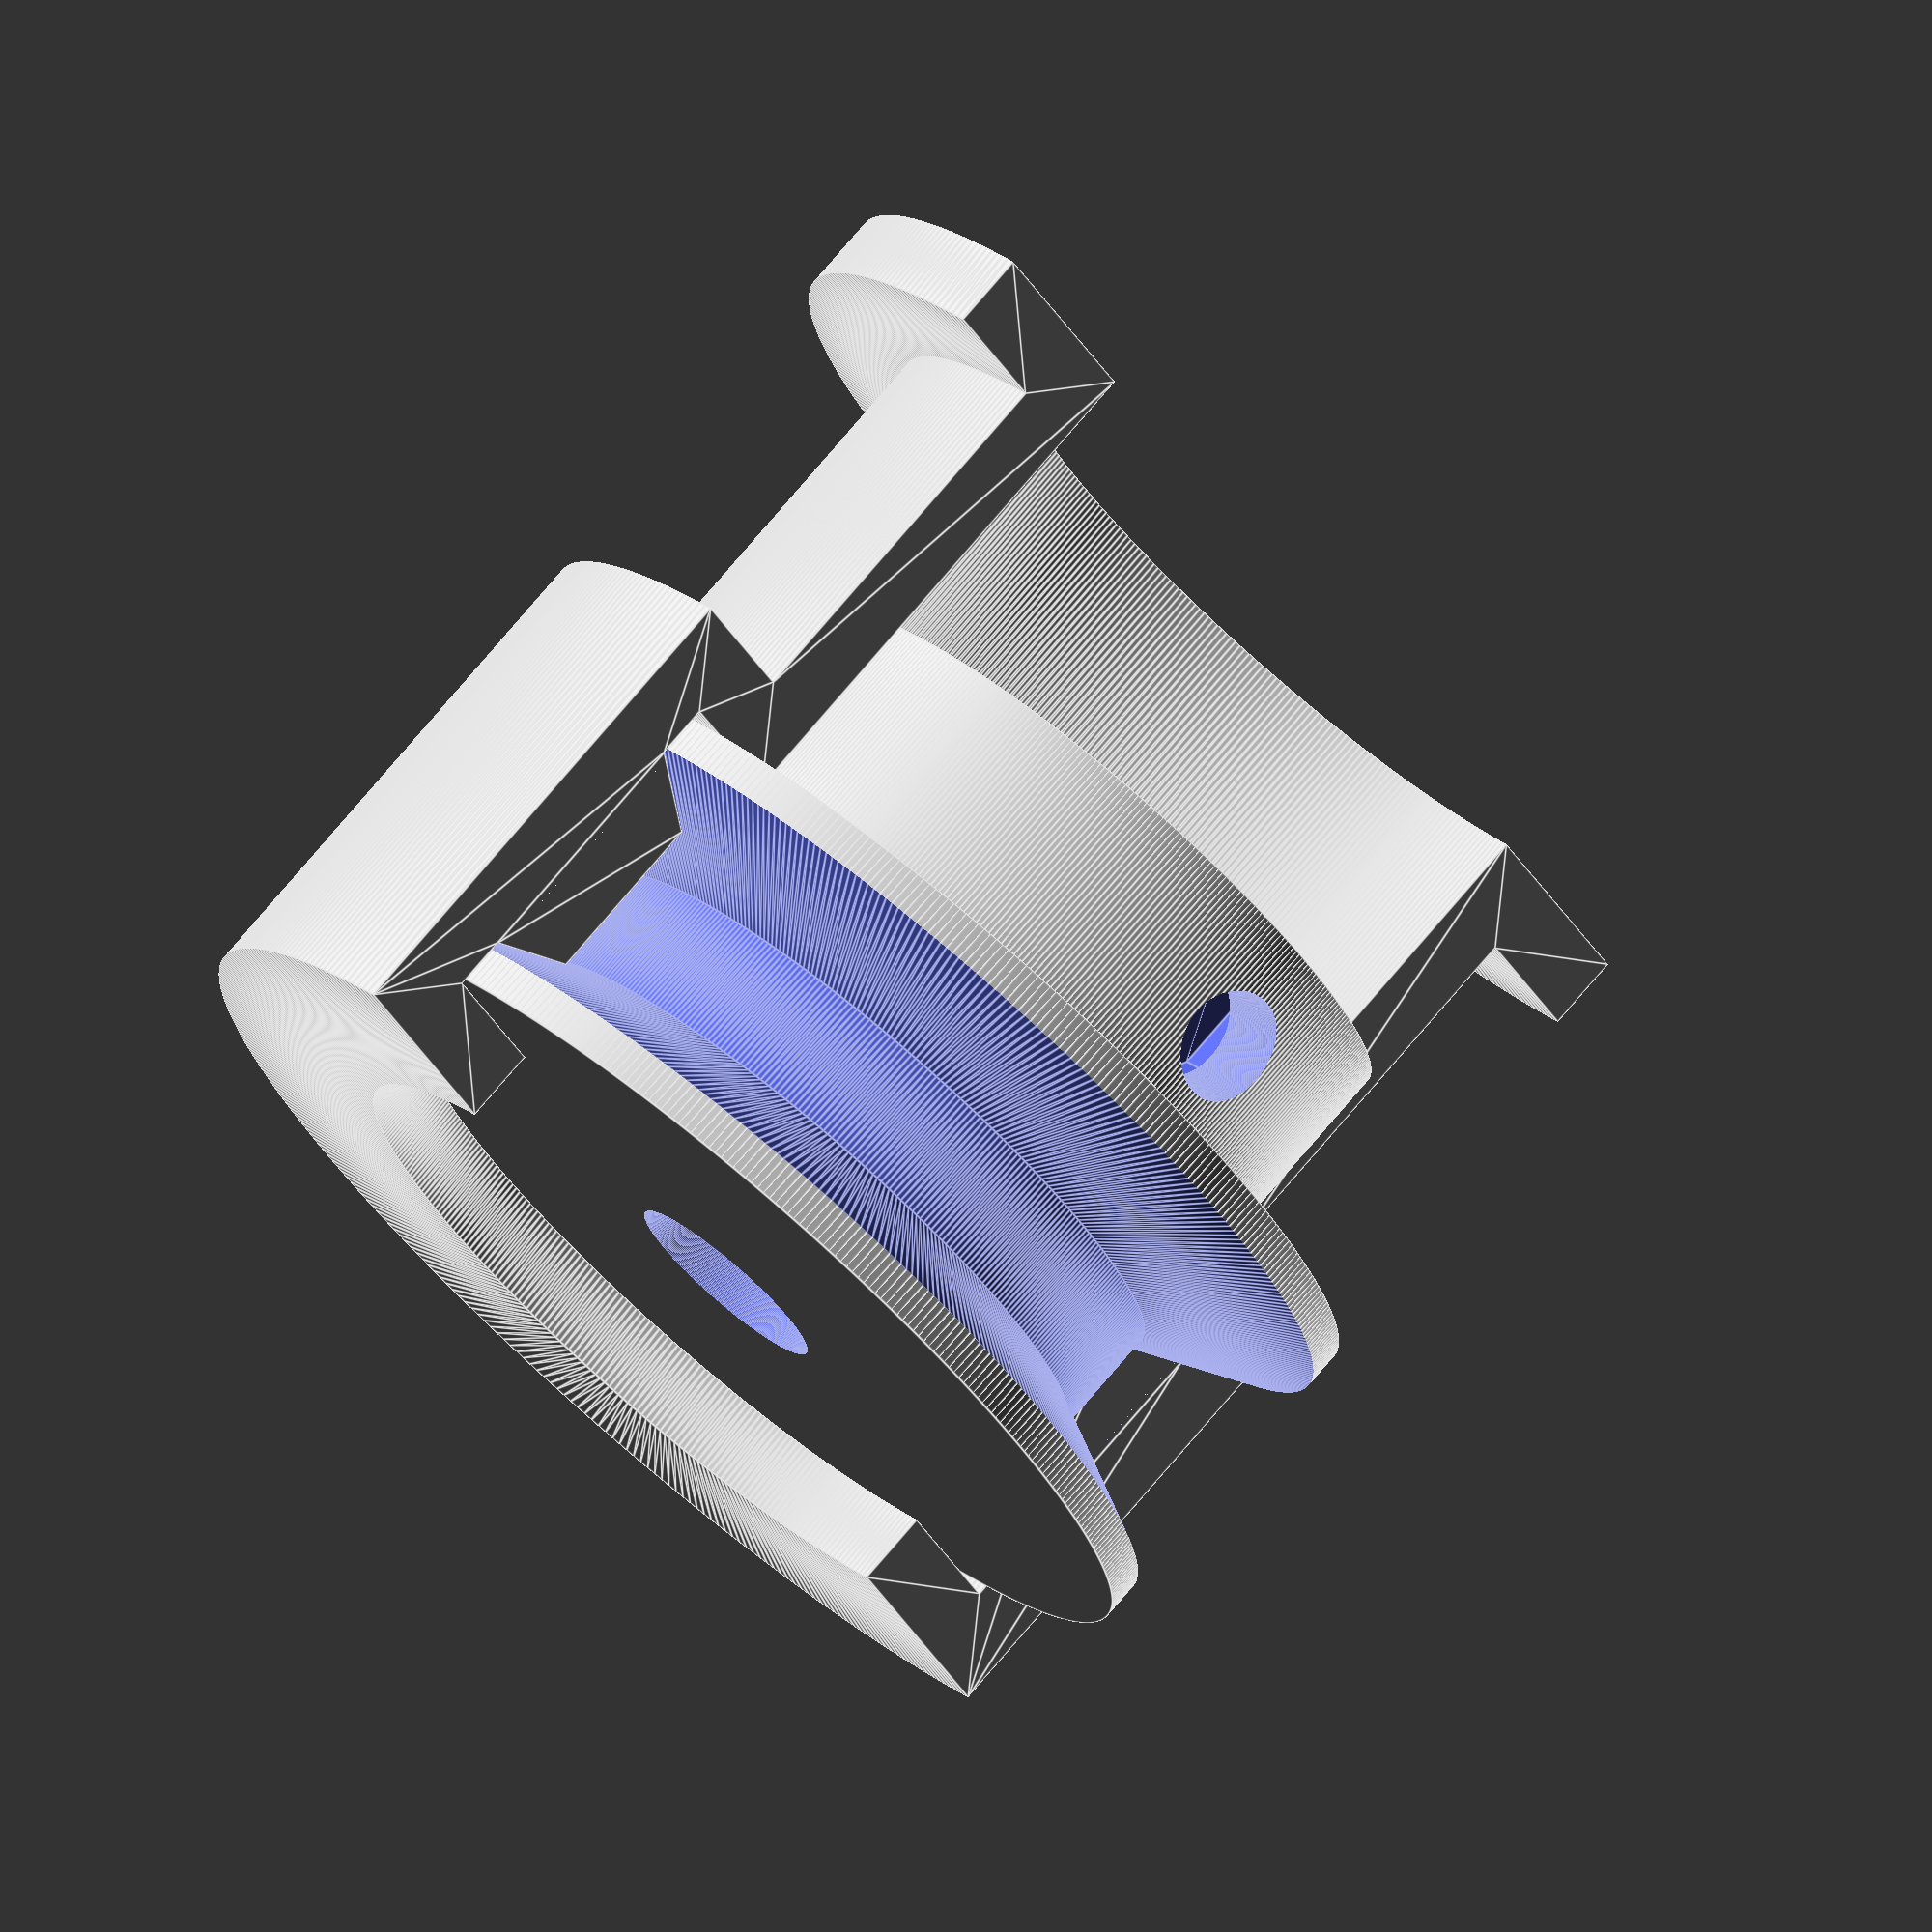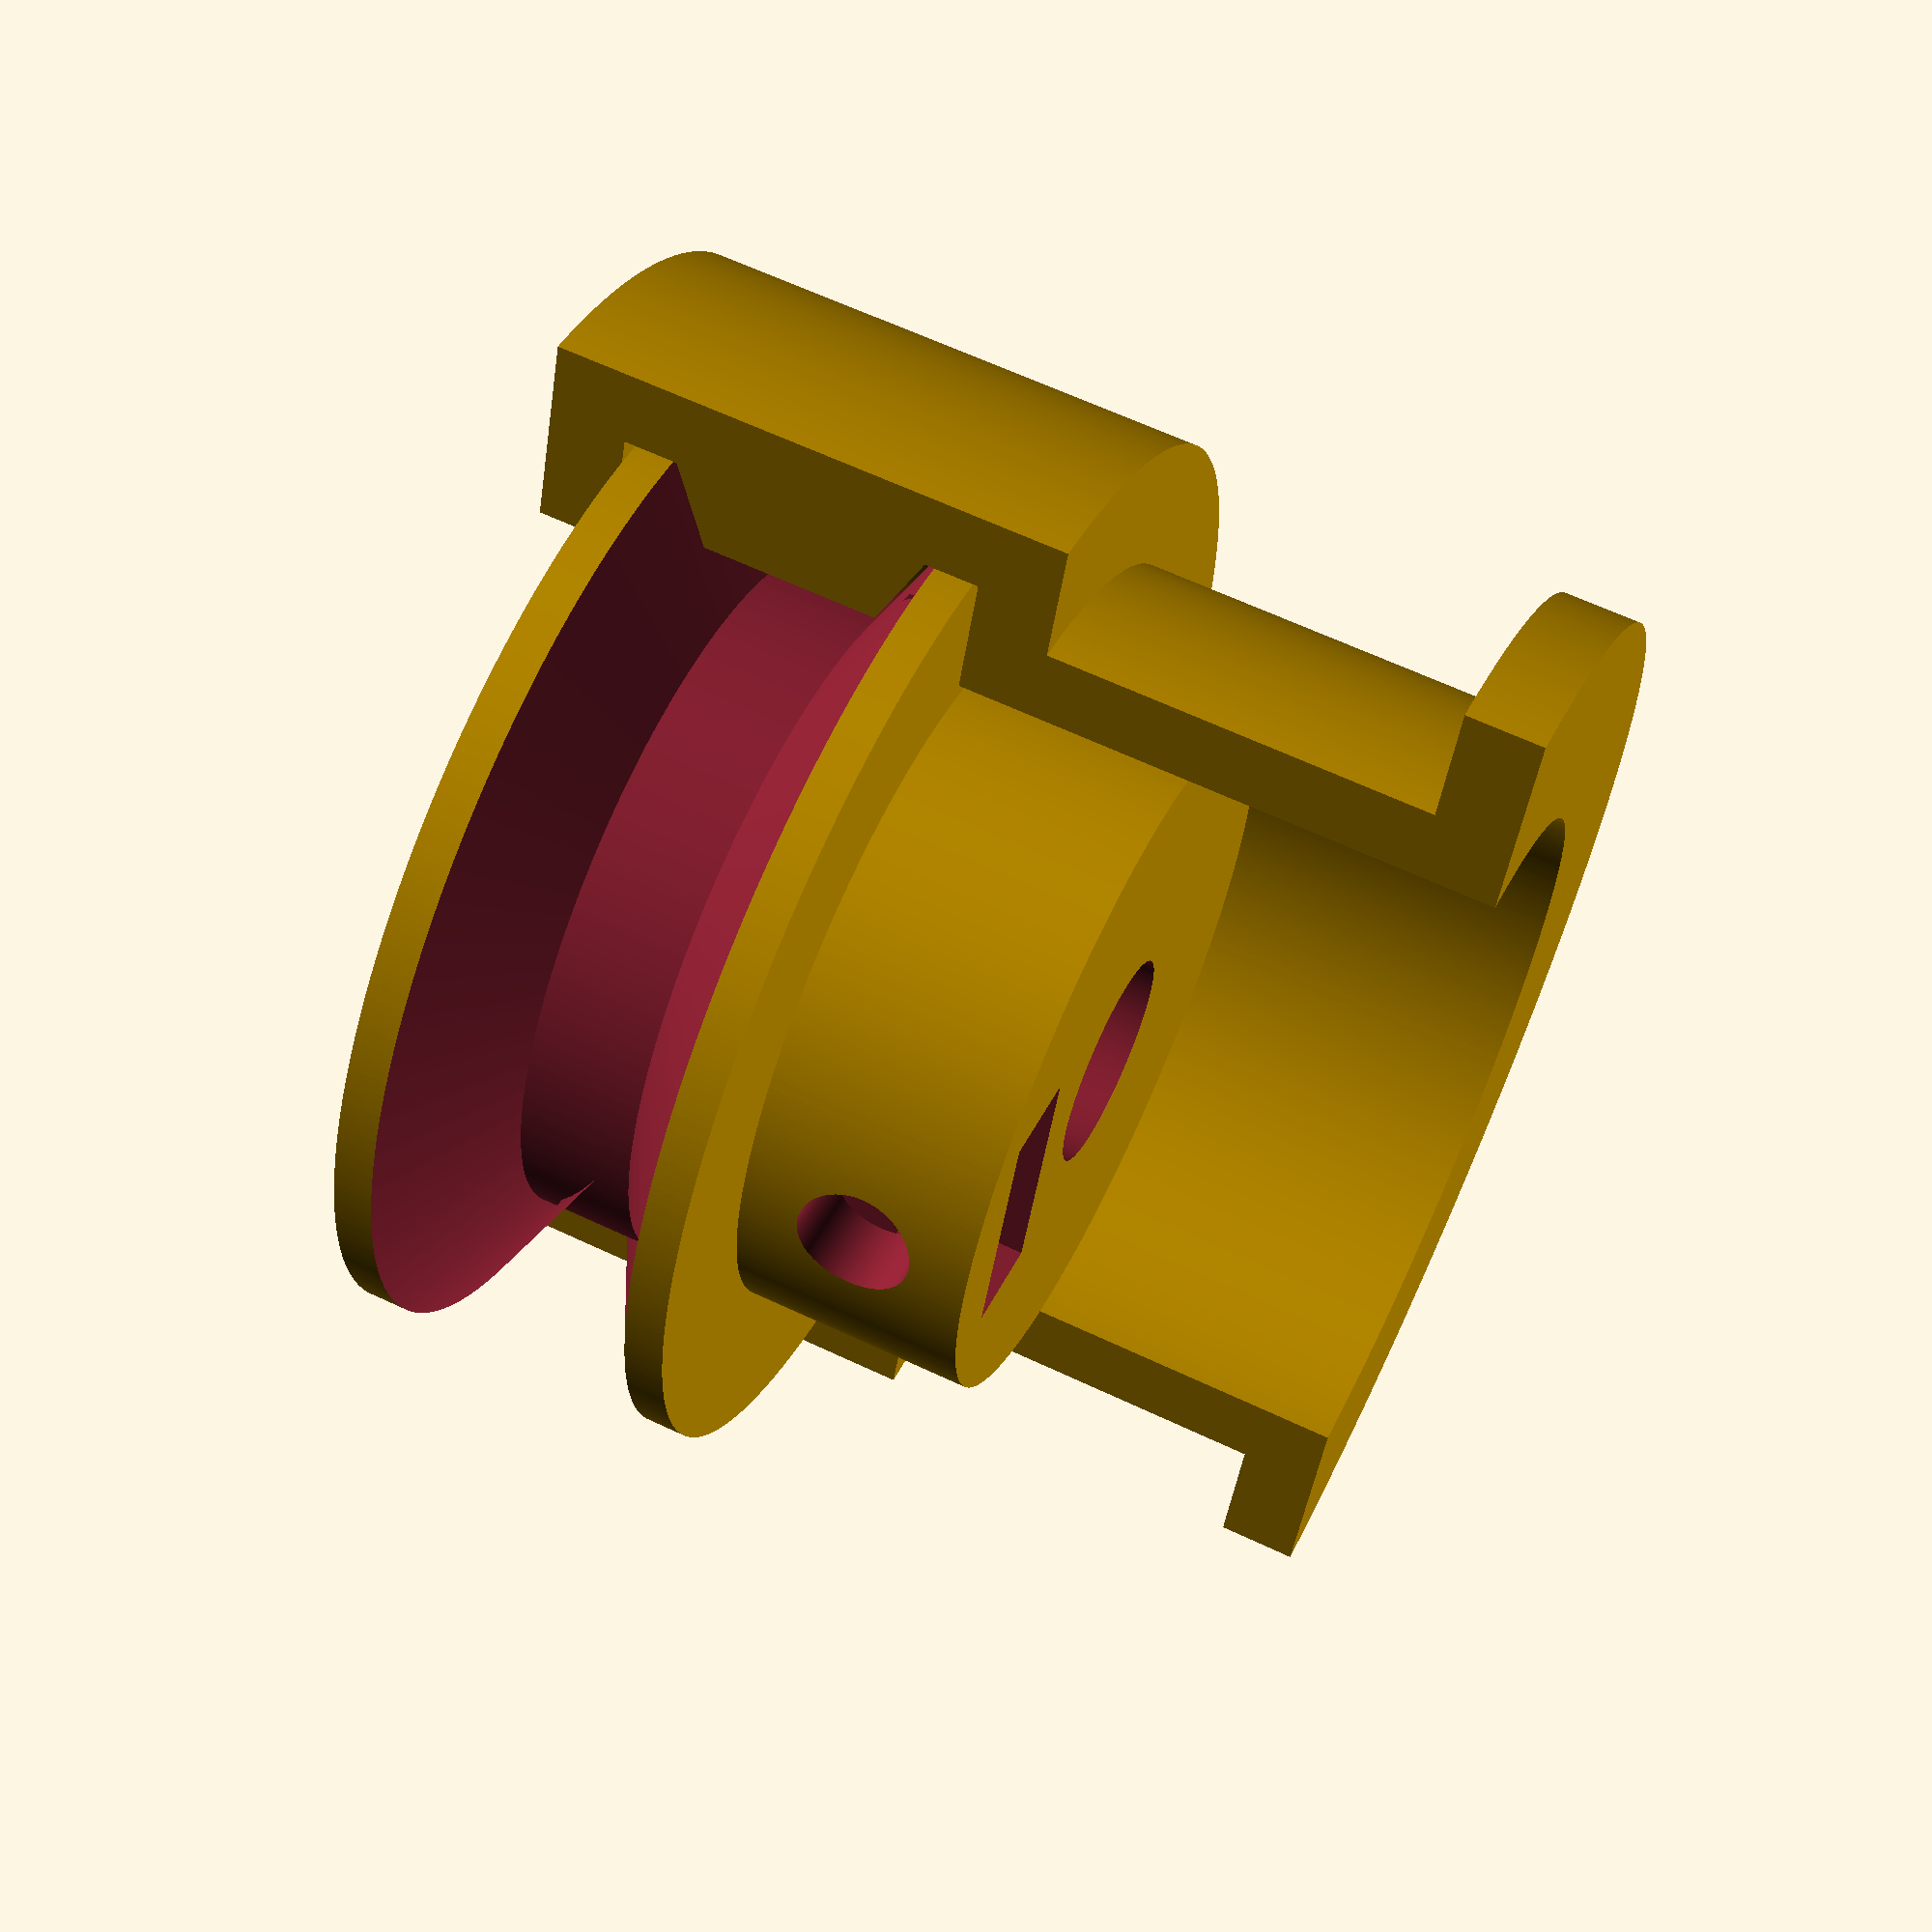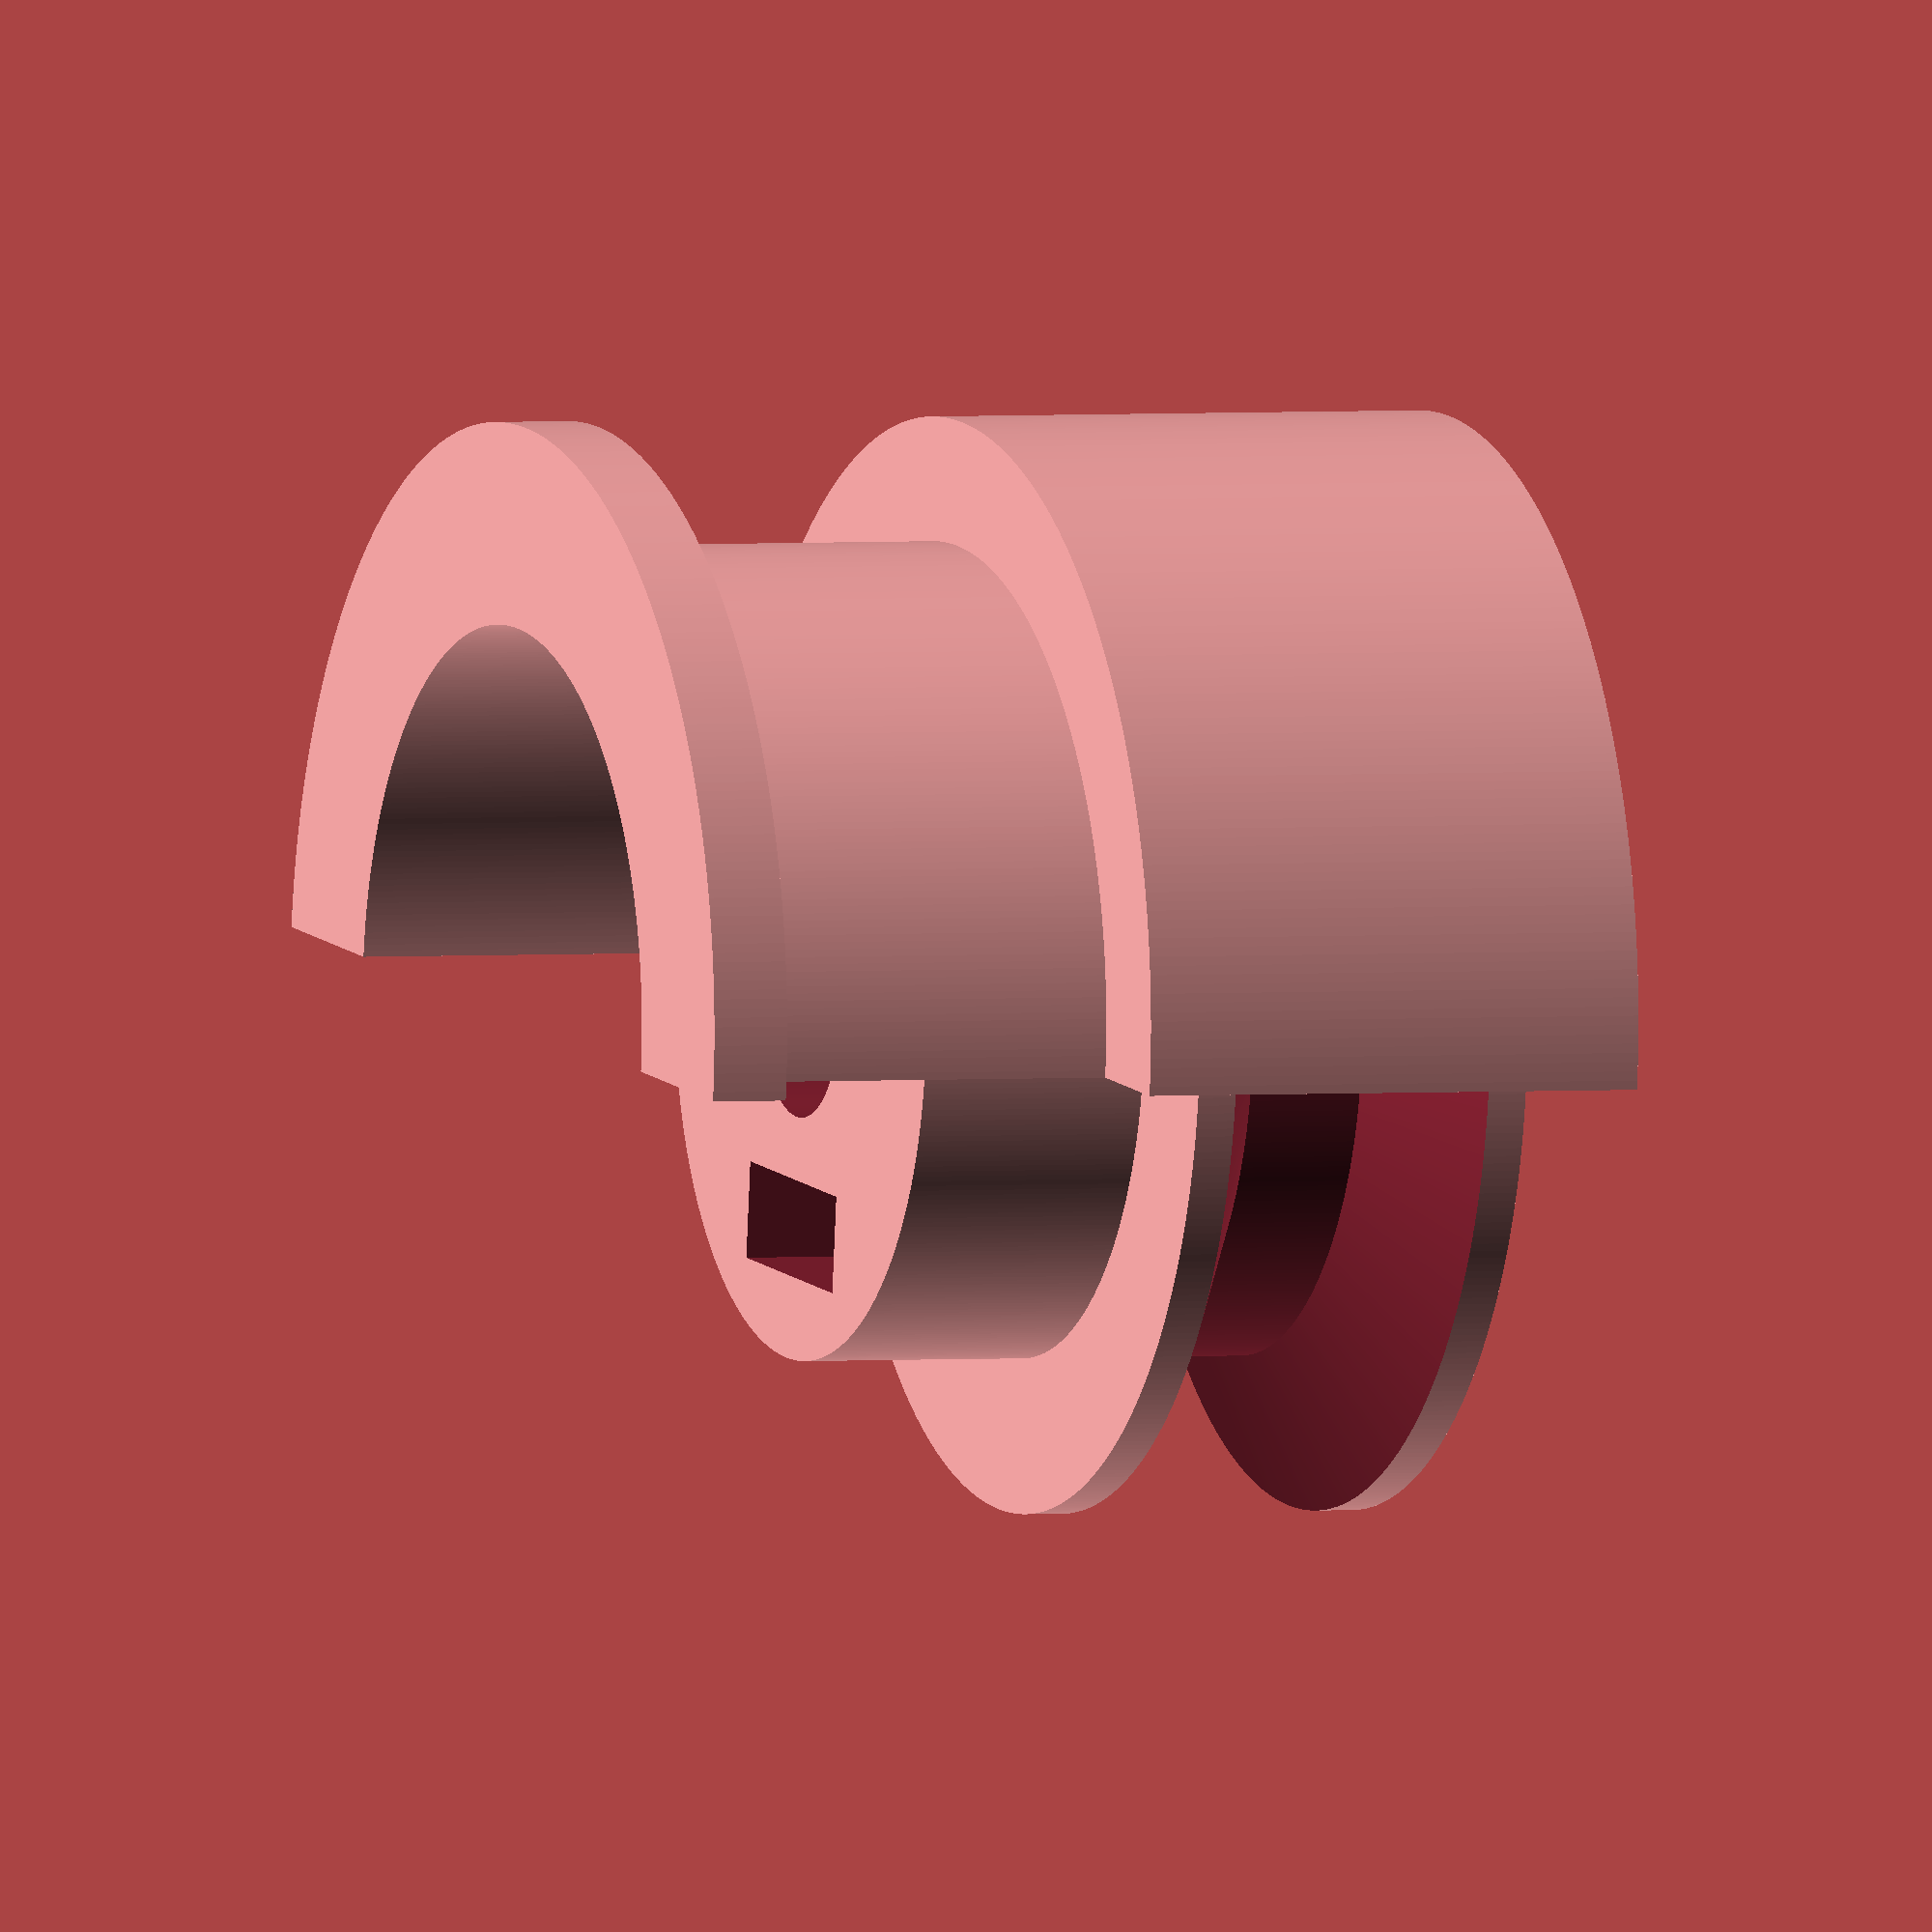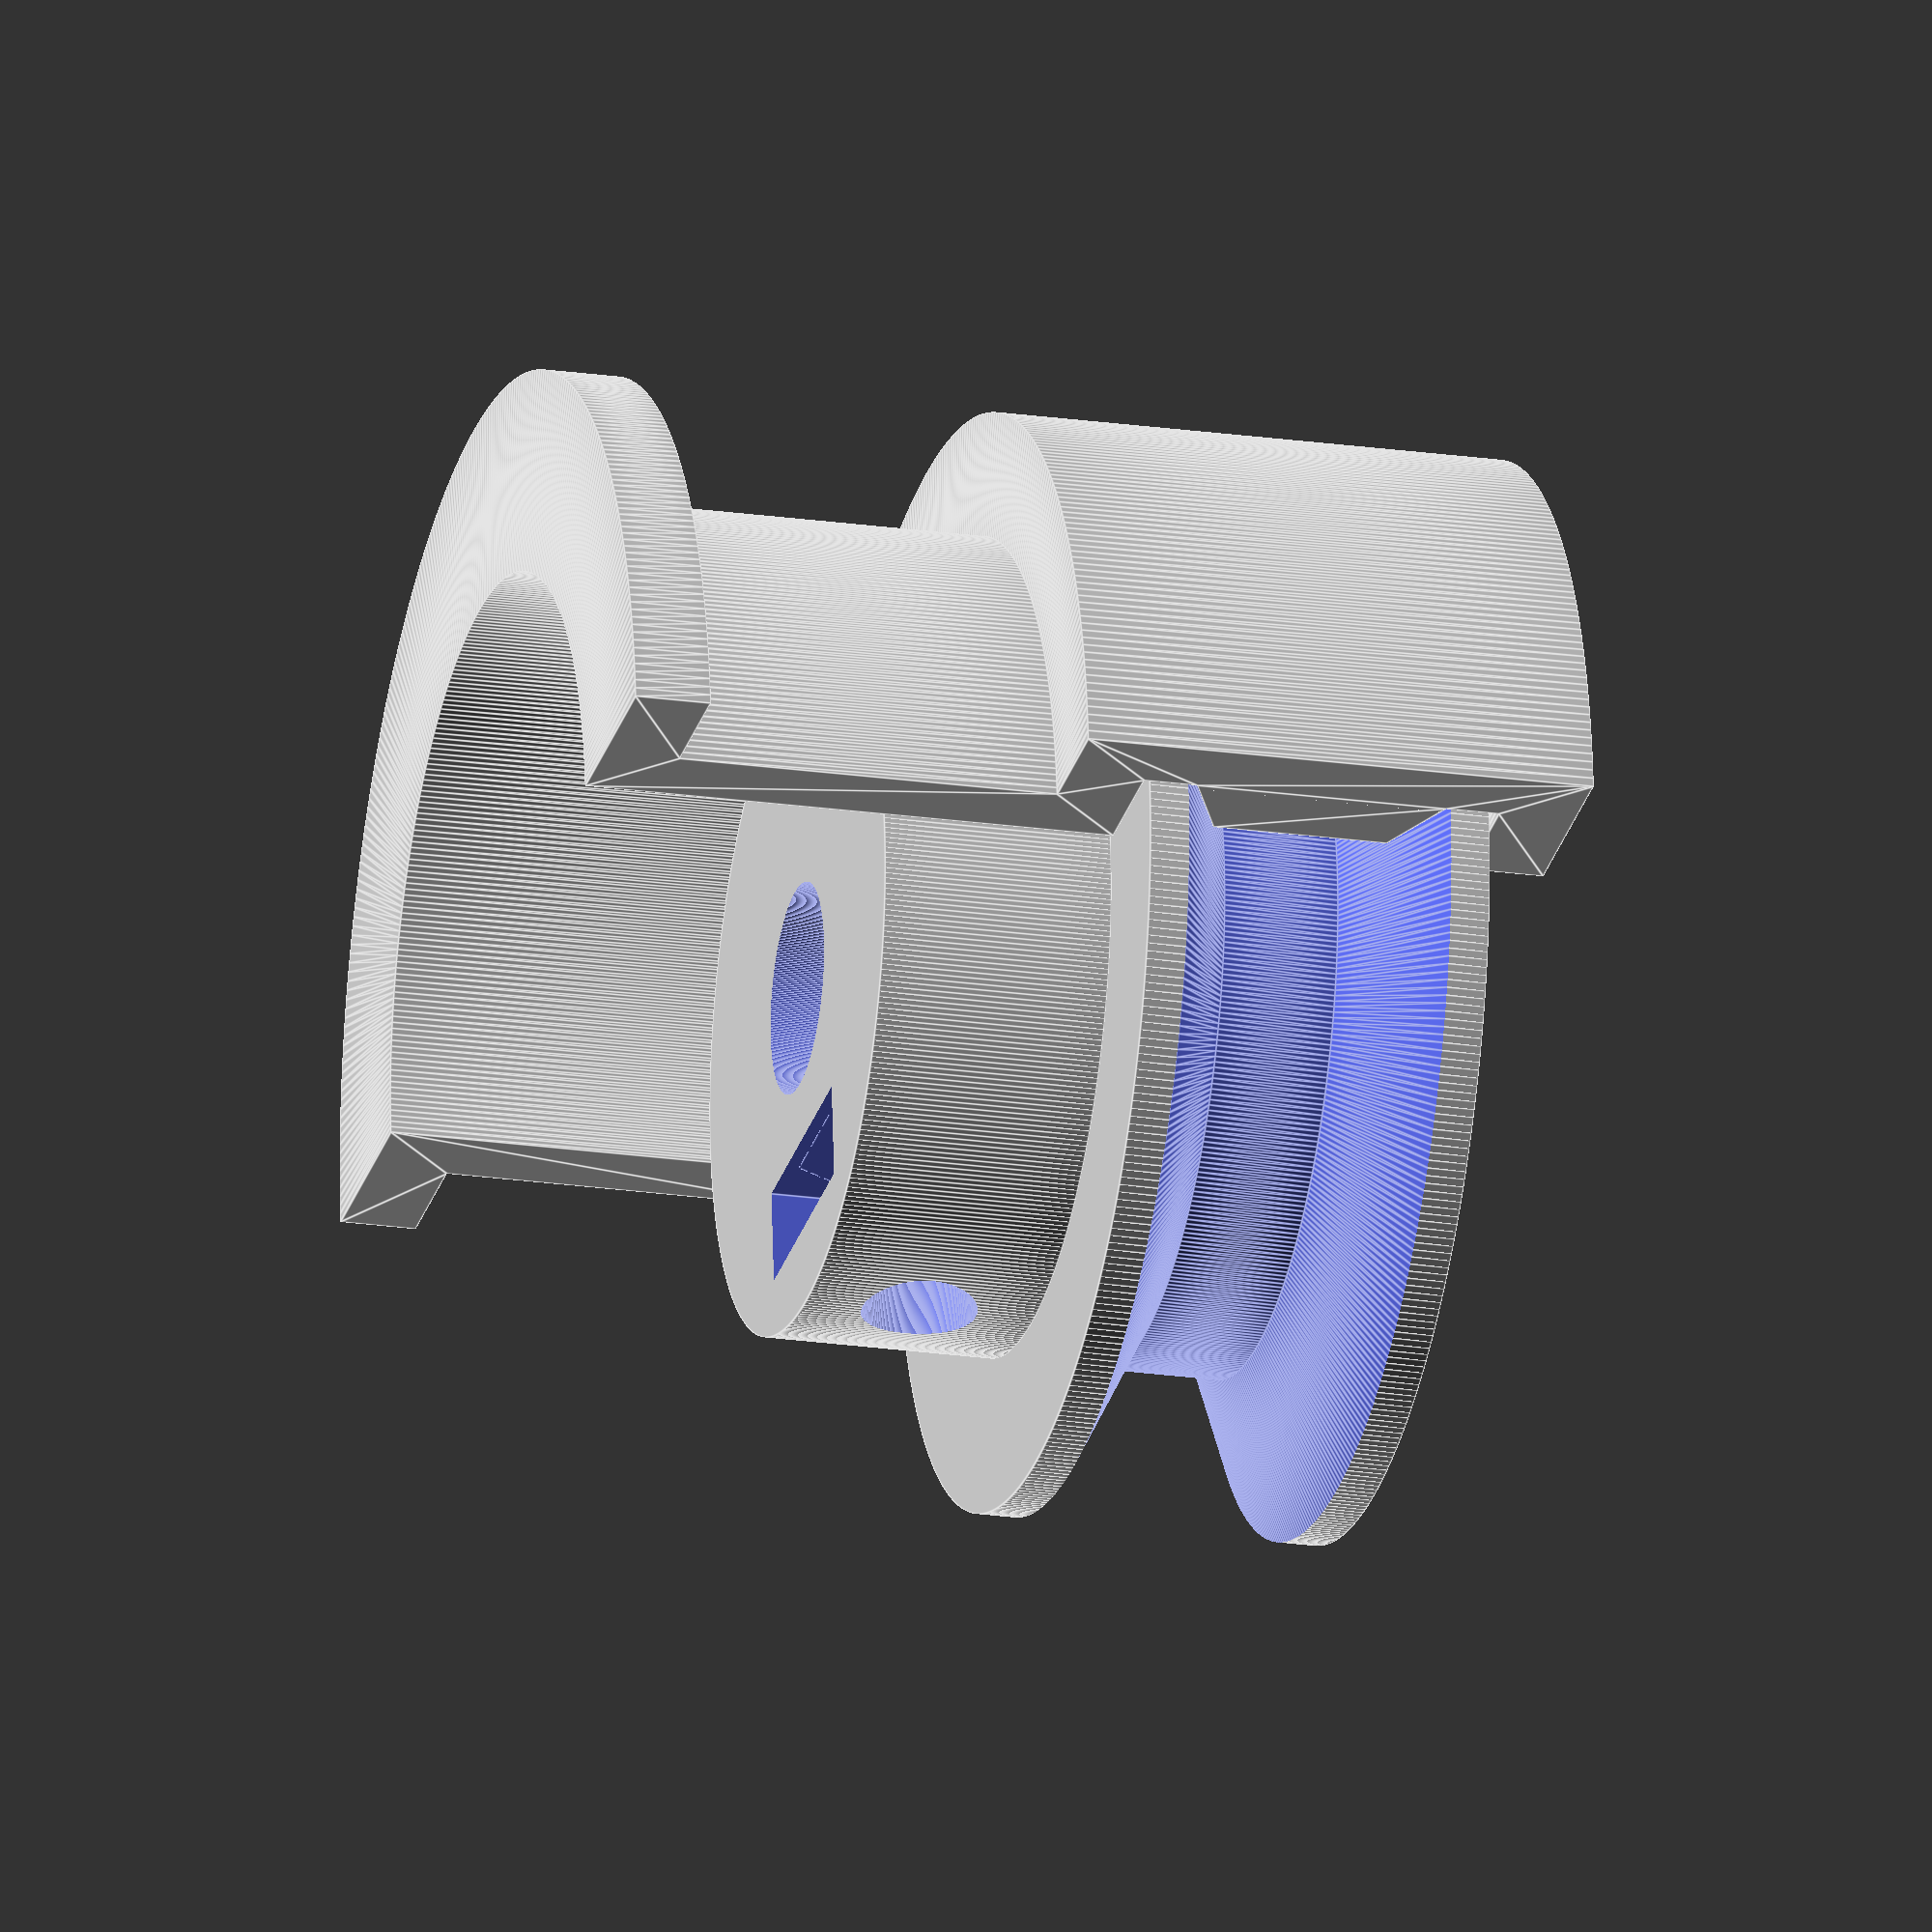
<openscad>
$fn=400;
p = 0.05;
p2 = 2*p;

hole_flat = false;
use_hex = true;
add_hole_for_wire = false;

pulley_h = 9; //height of spindle
pulley_r = 13; //outer radius

ramp_flat_r = 9; //INFO: this is the diameter of the pully
ramp_r = pulley_r;
ramp_h_offset = 2;
ramp_flat_width = 3; //width of the area for the wire
ramp_h = pulley_h - ramp_h_offset;
ramp_poly = [[ramp_r + p,0],[ramp_r + p, ramp_h],[ramp_flat_r, ramp_h/2+ramp_flat_width/2],[ramp_flat_r, ramp_h/2-ramp_flat_width/2]]; //trapezoid that gets subtracted from the pulley cylinder

echo(ramp_flat_r);
echo("u=", 2 * ramp_flat_r * PI);

fix_h = 6;
fix_r = 9;

hole_h = pulley_h + (hole_flat ? 0 : fix_h);
hole_d = 5.5;
hole_cut = 0.5;

hole_screw_h = fix_r;
hole_screw_d = 3;

hex_h = 2.5;
hex_d = 6.2;
hex_h_in = (fix_r - hole_d/2)/2 + hex_h/2;

rope_hole_r = 0.4;

//hull
h_w = 2;
h_p = 0.2; //spacing between pulley and hull
h_wp = h_w + h_p;
h_r_inner = fix_r + 1;
h_r_outer = pulley_r + h_wp;
h_h1 = pulley_h + 2*h_wp;
h_screw_length = 8+2;
h_h2 = h_h1 + h_screw_length;
h_wire_distance = 2;
h_ramp_outer = h_w + 2*h_p + ramp_h_offset/2;
h_ramp_inner = h_w + 2*h_p + ramp_h_offset;

hull_poly = [[h_r_inner, 0], 
             [h_r_outer, 0], 
             [h_r_outer, h_h1], 
             [h_r_inner + h_w, h_h1],
             [h_r_inner + h_w, h_h2],
             [h_r_outer, h_h2],
             [h_r_outer, h_h2 + h_w],
             [h_r_inner, h_h2 + h_w],
             [h_r_inner, h_h1 - h_w],
             [pulley_r + h_p, h_h1 - h_w],
             [pulley_r + h_p, h_h1 - h_ramp_outer],
             [ramp_flat_r + h_wire_distance, h_h1 - h_ramp_inner],
             [ramp_flat_r + h_wire_distance, h_ramp_inner],
             [pulley_r + h_p, h_ramp_outer],
             [pulley_r + h_p, h_w],
             [h_r_inner, h_w]
            ];

translate([0, 0, -h_wp])
rotate_extrude(angle=180)
polygon(hull_poly);       
             

difference() {
    union() {
        difference() {
            translate([0, 0, pulley_h/2])
            cylinder(pulley_h, r=pulley_r, center=true);
                    
            translate([0, 0, ramp_h_offset/2])
            rotate_extrude(angle=360)
            polygon(ramp_poly);
        }

        if (!hole_flat) {
            difference() {
                translate([0, 0, pulley_h + fix_h/2])
                cylinder(fix_h, r=fix_r, center=true);
                                
                if (use_hex) {
                    translate([0, -hex_h/2-hex_h_in, pulley_h + fix_h/2 + hex_d/2])
                    cube([hex_d, hex_h, hex_d], center=true);
                    
                    translate([0, -hex_h/2-hex_h_in, pulley_h + fix_h/2])
                    rotate([90, 0, 0])
                    cylinder(hex_h, d=hex_d, center=true, $fn=6);
                }

                translate([0, -(hole_screw_h/2), pulley_h + fix_h/2])
                rotate([90, 0, 0])
                cylinder(hole_screw_h+p, d=hole_screw_d, center=true);
            }
        }
    }
    //hole for motor mount
    difference() {
        translate([0, 0, hole_h/2])
        cylinder(hole_h+p2, d=hole_d, center=true);
        if (hole_flat) {
            translate([hole_d-hole_cut, 0, pulley_h/2])
            cube([hole_d, hole_d, pulley_h+2*p2], center=true);
        }
    }
    //INFO: hard coded position
    if (add_hole_for_wire) {
        translate([0, -5, 0])
        rotate([42, 0, 0])
        cylinder(h=2*pulley_h+p2-2, r=rope_hole_r, center=true);
    }
}
</openscad>
<views>
elev=103.8 azim=311.2 roll=319.7 proj=o view=edges
elev=116.6 azim=289.6 roll=244.5 proj=p view=solid
elev=178.1 azim=186.7 roll=111.0 proj=o view=solid
elev=201.4 azim=174.3 roll=104.5 proj=o view=edges
</views>
